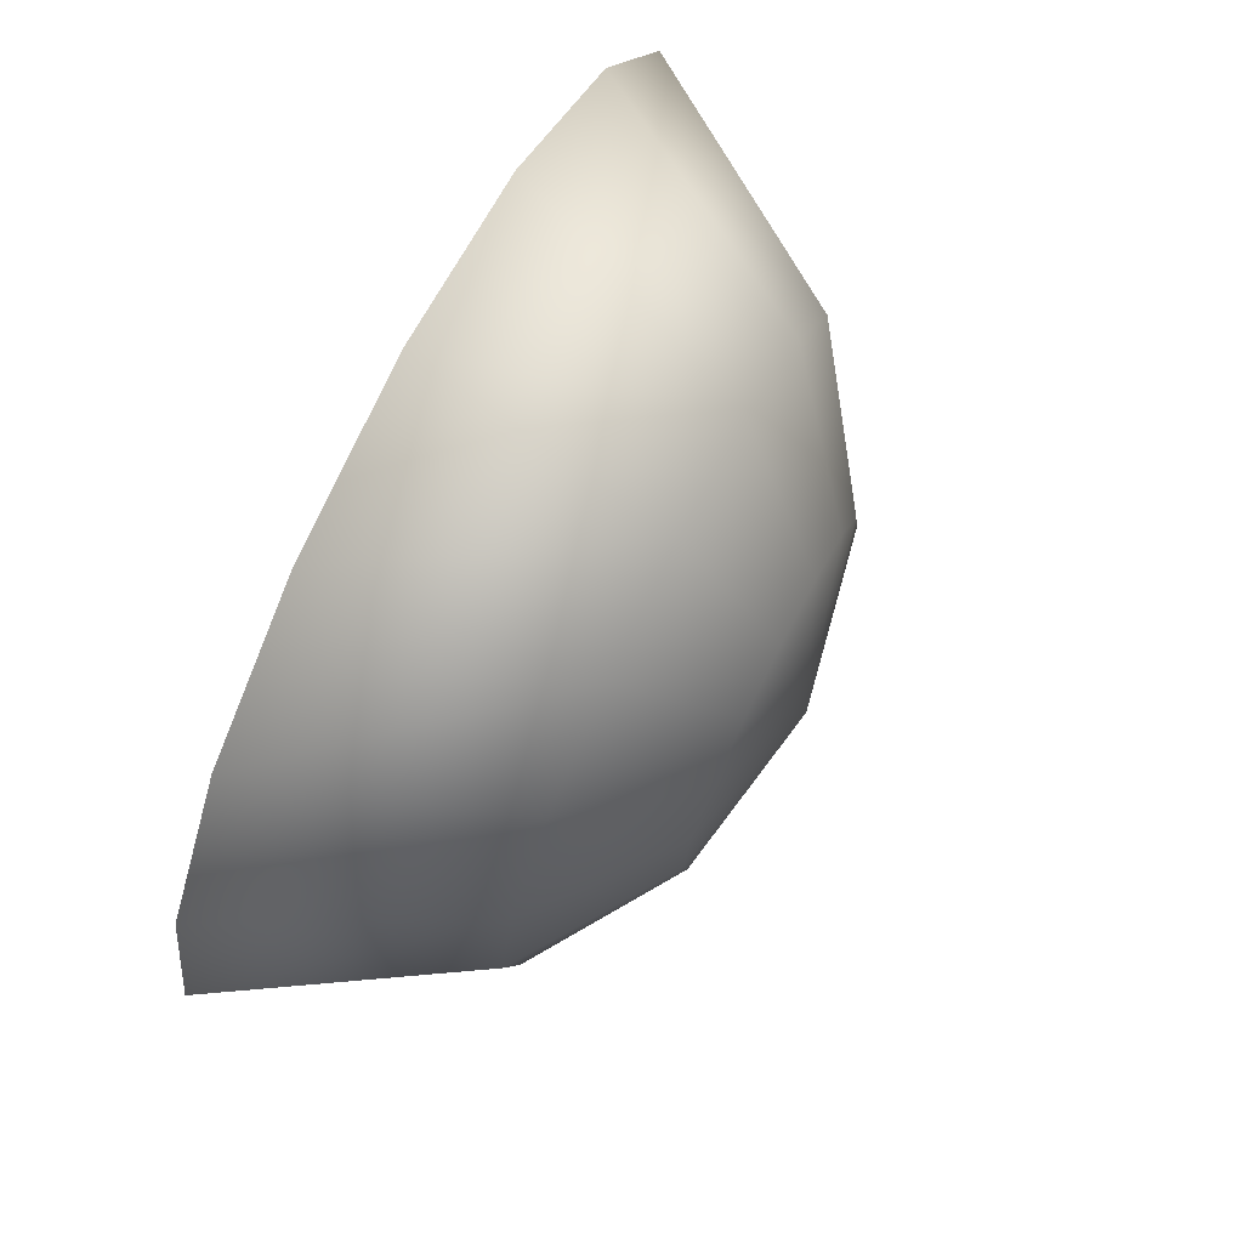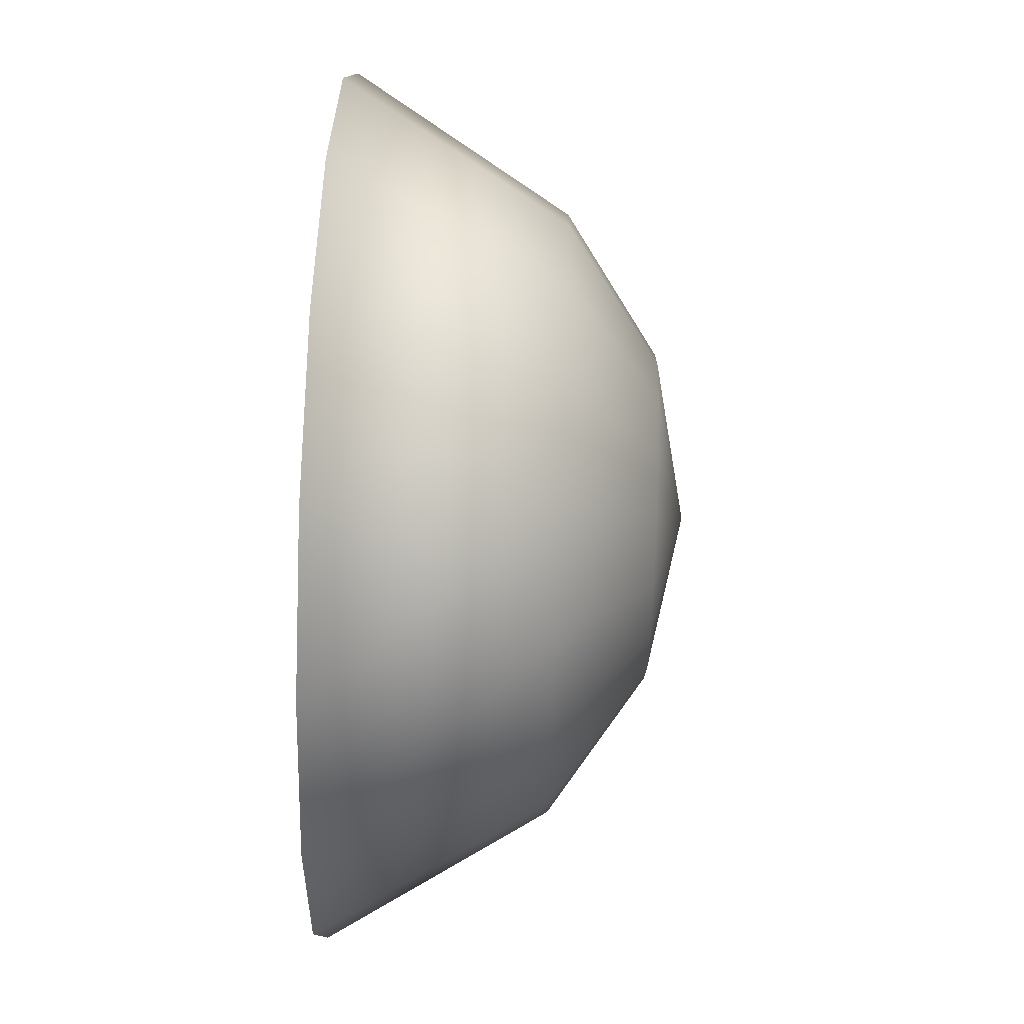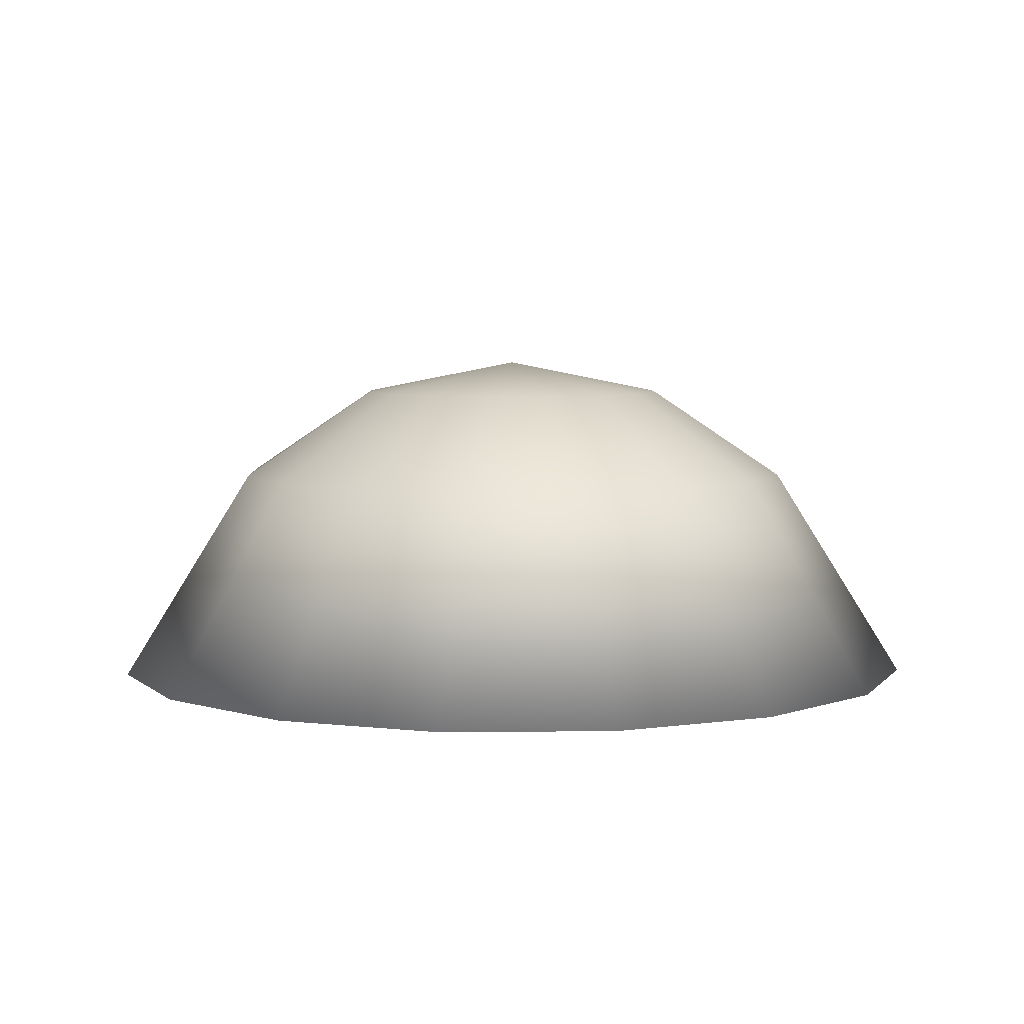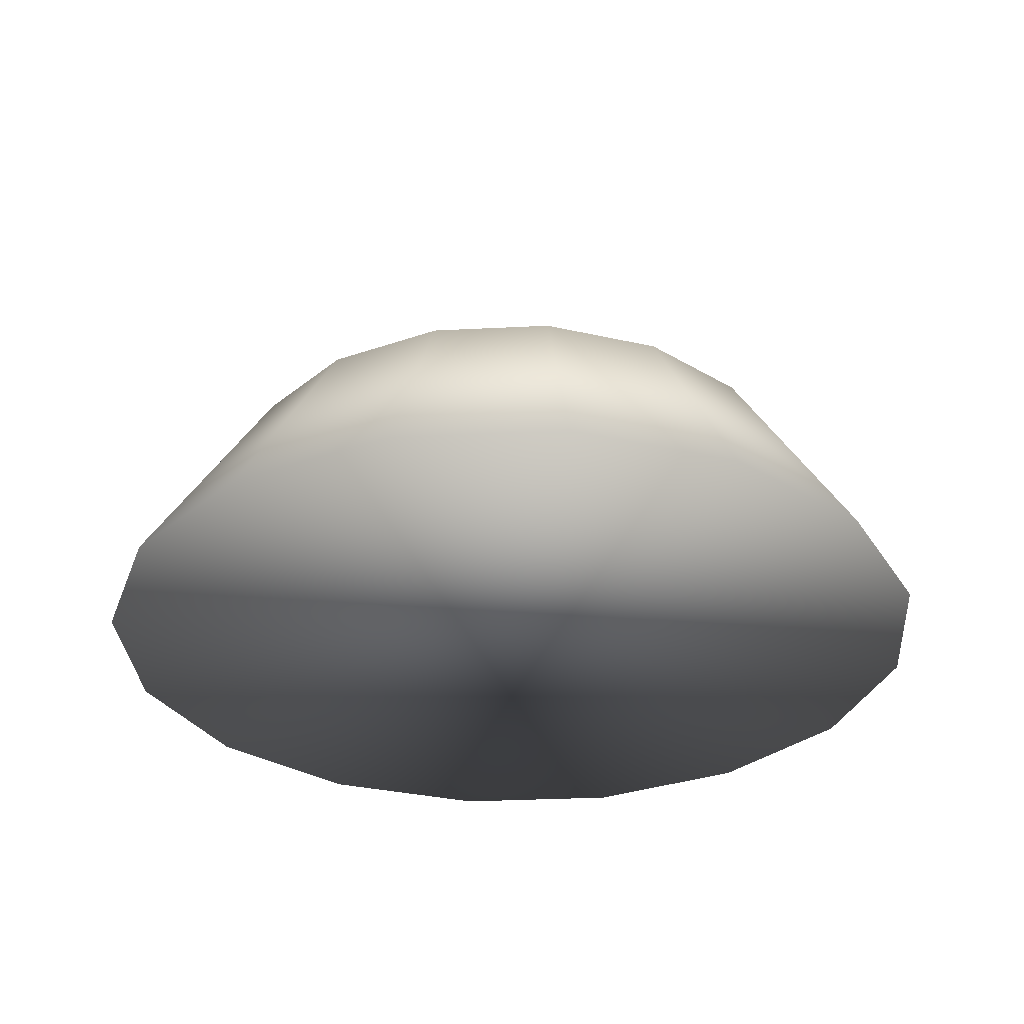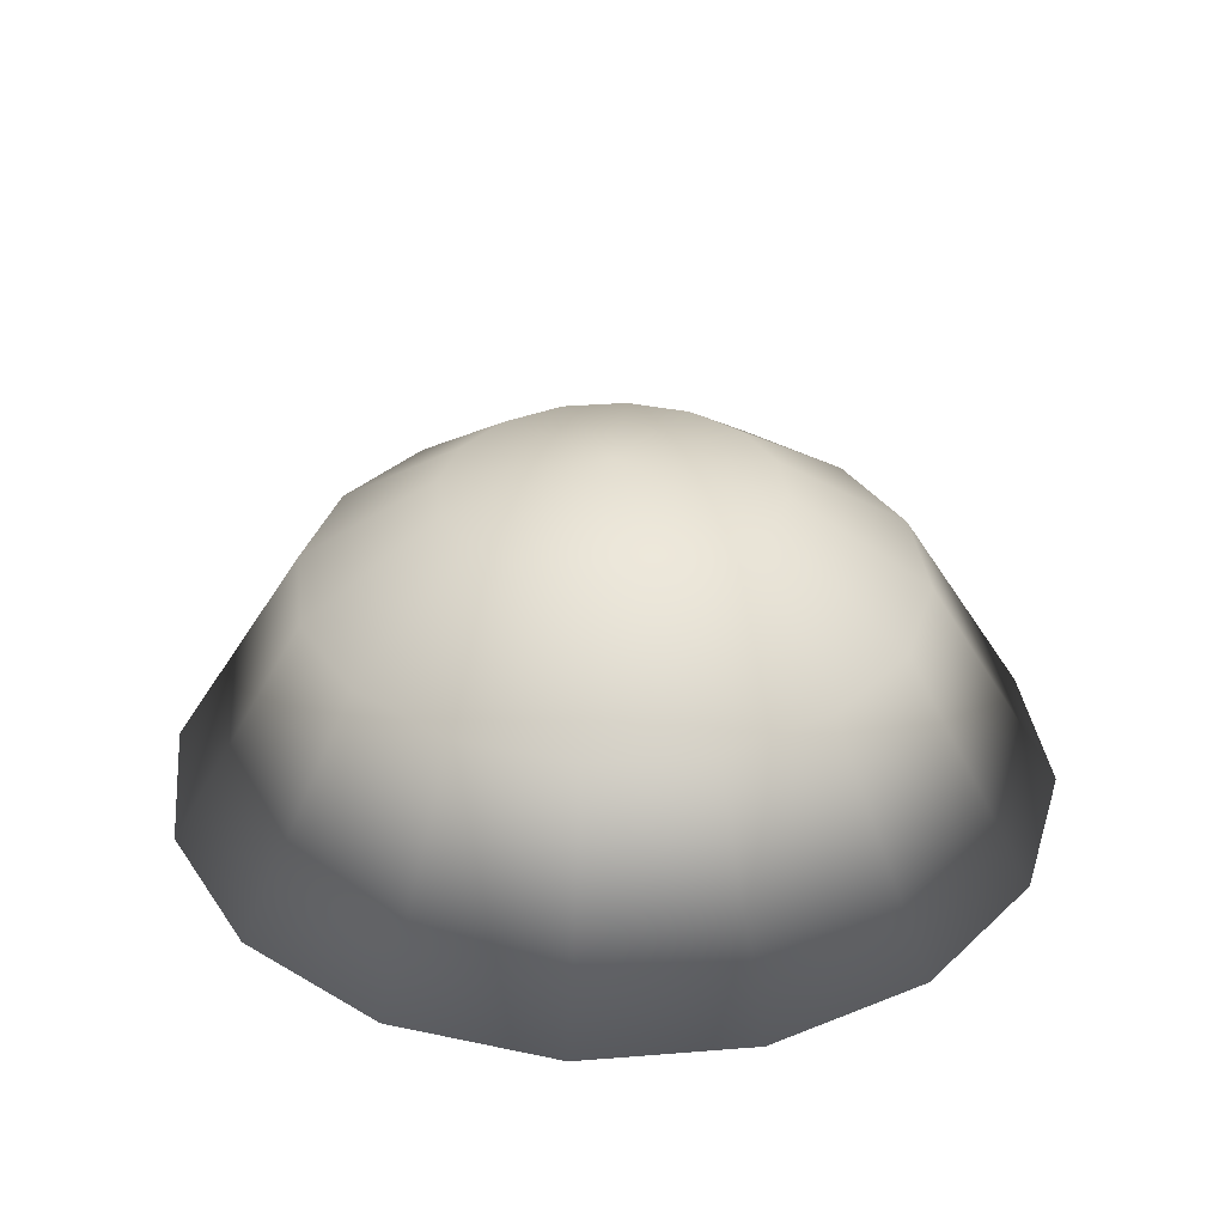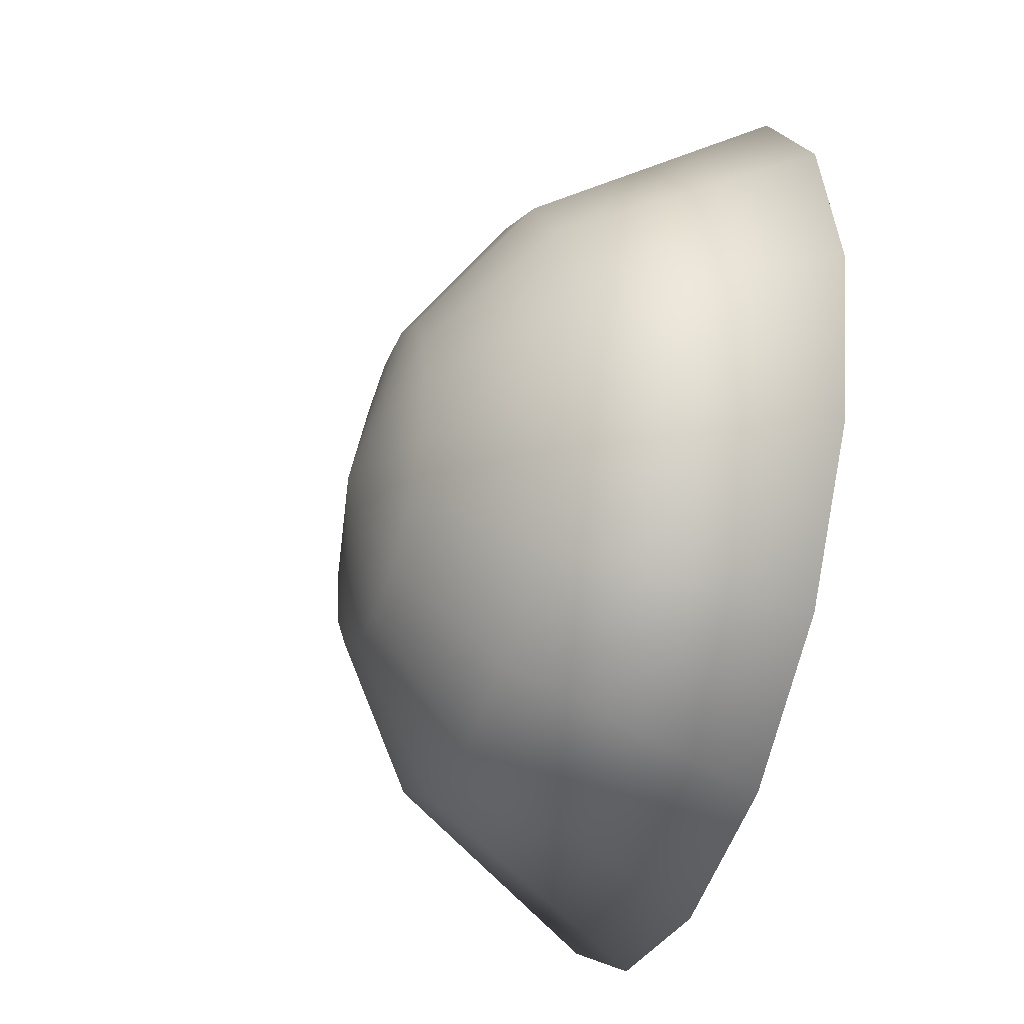
<metadata>
{"format":"obj","ext":"obj","renderer":"f3d","projection":"perspective","resolution":1024,"background":"white","views":[{"elev":74.7,"azim":-63.0,"up":"+Y"},{"elev":67.8,"azim":-87.8,"up":"+Y"},{"elev":5.3,"azim":54.1,"up":"+Z"},{"elev":-30.9,"azim":-52.1,"up":"+Z"},{"elev":33.6,"azim":140.0,"up":"+Z"},{"elev":-39.4,"azim":72.0,"up":"+Y"}]}
</metadata>
<code>
o ice_projectile_Sphere
v 0 0.2159 0.1462
v 0 0.313 -0.009334
v 0.04472 0.108 0.2124
v 0.08264 0.1995 0.1462
v 0.1198 0.2891 -0.009334
v 0.08264 0.08264 0.2124
v 0.1527 0.1527 0.1462
v 0.2213 0.2213 -0.009334
v 0.108 0.04472 0.2124
v 0.1995 0.08264 0.1462
v 0.2891 0.1198 -0.009334
v 0.1169 0 0.2124
v 0.2159 0 0.1462
v 0.313 0 -0.009334
v 0.108 -0.04472 0.2124
v 0.1995 -0.08263 0.1462
v 0.2891 -0.1198 -0.009334
v 0.08264 -0.08263 0.2124
v 0.1527 -0.1527 0.1462
v 0.2213 -0.2213 -0.009334
v 0.04472 -0.108 0.2124
v 0.08264 -0.1995 0.1462
v 0.1198 -0.2891 -0.009334
v -0 -0.1169 0.2124
v -0 -0.2159 0.1462
v -0 -0.313 -0.009334
v -0.04472 -0.108 0.2124
v -0.08264 -0.1995 0.1462
v -0.1198 -0.2891 -0.009334
v -0.08264 -0.08263 0.2124
v -0.1527 -0.1527 0.1462
v -0.2213 -0.2213 -0.009334
v -0.108 -0.04472 0.2124
v -0.1995 -0.08263 0.1462
v -0.2891 -0.1198 -0.009334
v -0.1169 0 0.2124
v -0.2159 0 0.1462
v -0.313 0 -0.009334
v -0.108 0.04472 0.2124
v -0.1995 0.08264 0.1462
v -0.2891 0.1198 -0.009334
v -0.08264 0.08264 0.2124
v -0.1527 0.1527 0.1462
v -0.2213 0.2213 -0.009334
v -0.04472 0.108 0.2124
v -0.08263 0.1995 0.1462
v -0.1198 0.2891 -0.009334
v 0 0 0.2357
v 0 0.1169 0.2124
f 1 49 3 4
f 2 1 4 5
f 49 48 3
f 5 4 7 8
f 3 48 6
f 4 3 6 7
f 8 7 10 11
f 6 48 9
f 7 6 9 10
f 10 9 12 13
f 11 10 13 14
f 9 48 12
f 13 12 15 16
f 14 13 16 17
f 12 48 15
f 17 16 19 20
f 15 48 18
f 16 15 18 19
f 18 48 21
f 19 18 21 22
f 20 19 22 23
f 22 21 24 25
f 23 22 25 26
f 21 48 24
f 26 25 28 29
f 24 48 27
f 25 24 27 28
f 29 28 31 32
f 27 48 30
f 28 27 30 31
f 31 30 33 34
f 32 31 34 35
f 30 48 33
f 34 33 36 37
f 35 34 37 38
f 33 48 36
f 38 37 40 41
f 36 48 39
f 37 36 39 40
f 41 40 43 44
f 39 48 42
f 40 39 42 43
f 5 8 11 14 17 20 23 26 29 32 35 38 41 44 47 2
f 43 42 45 46
f 44 43 46 47
f 42 48 45
f 46 45 49 1
f 47 46 1 2
f 45 48 49

</code>
